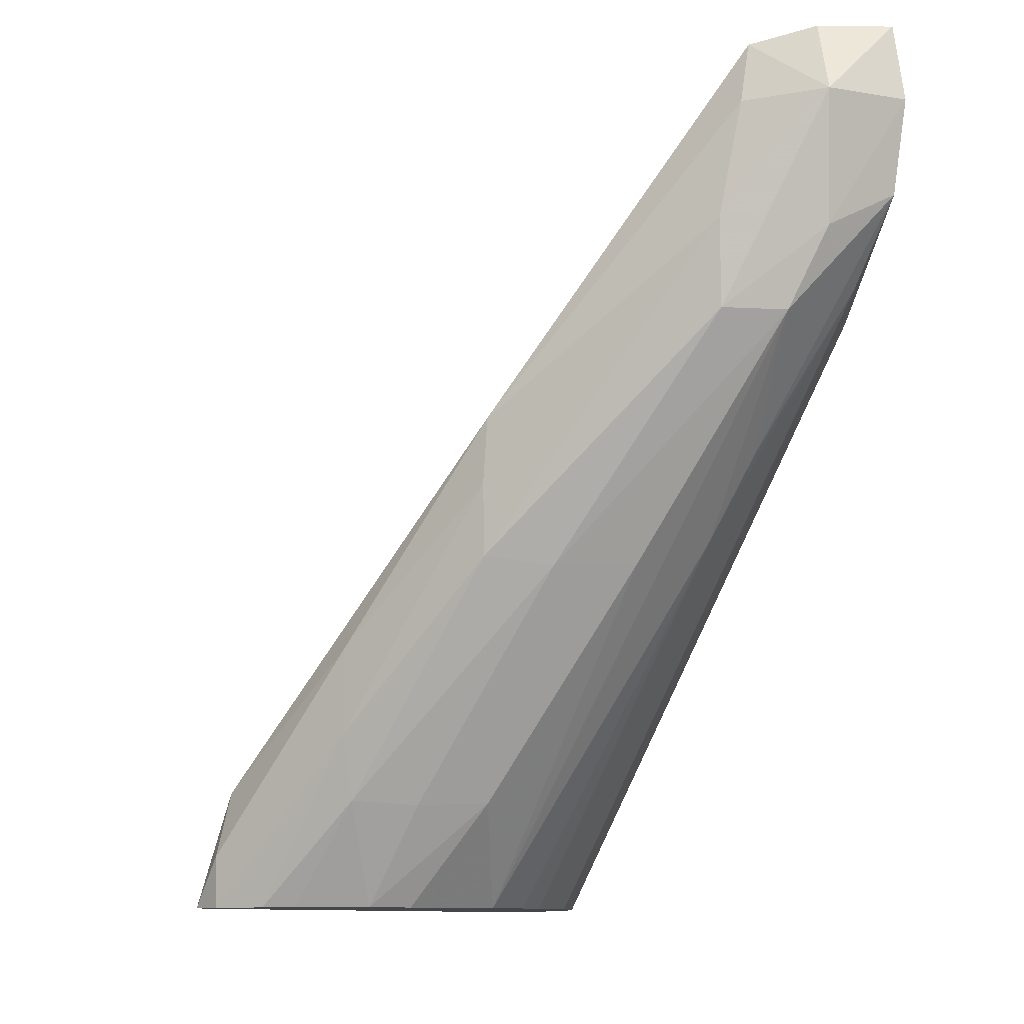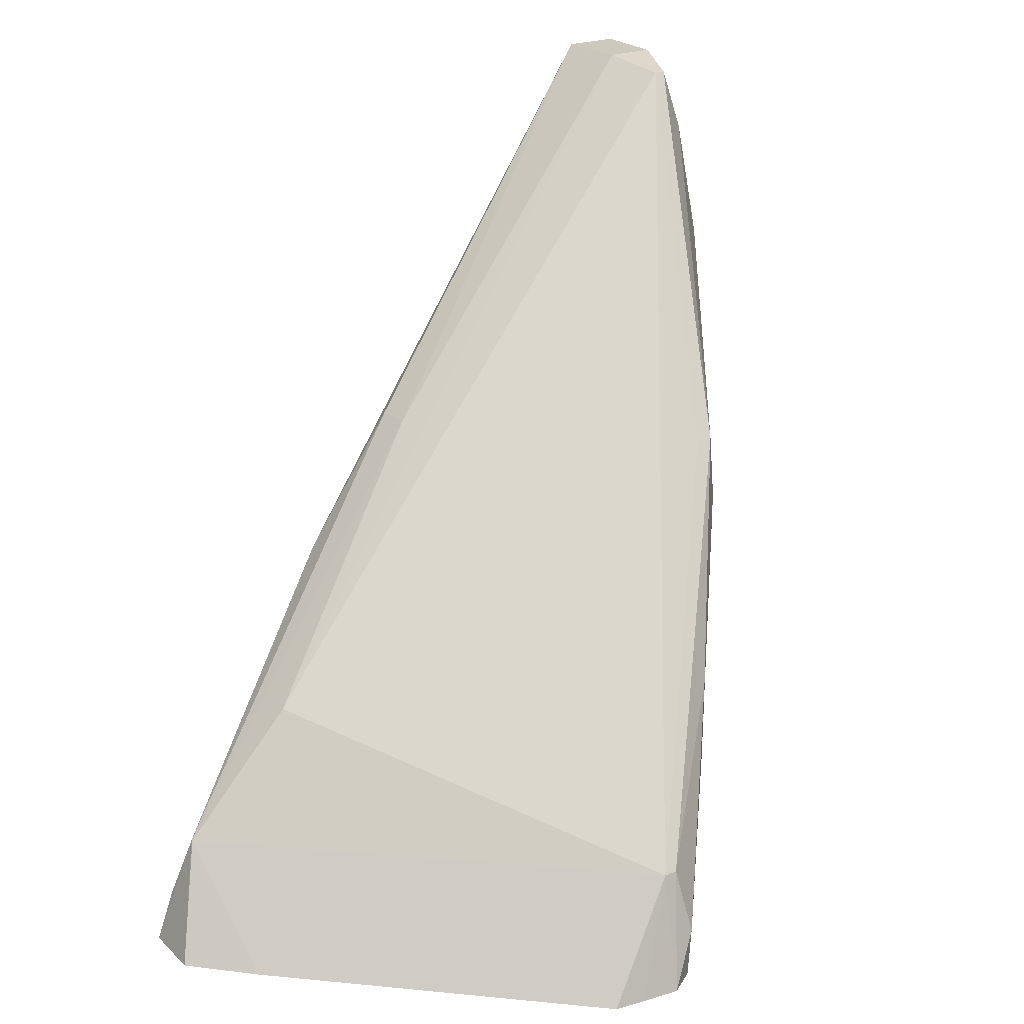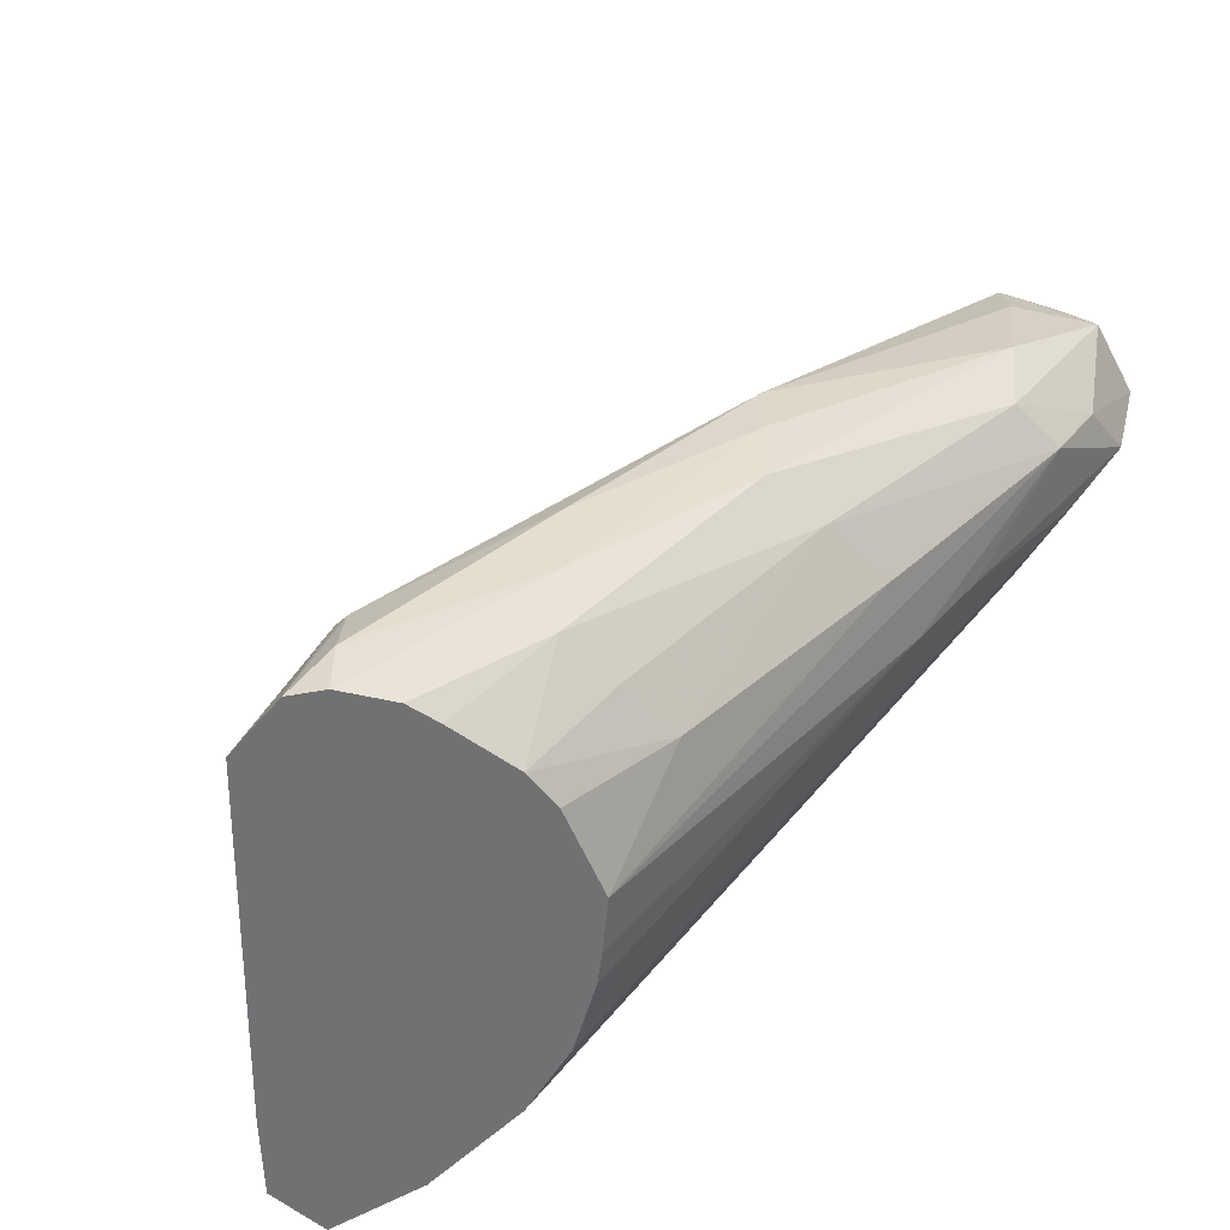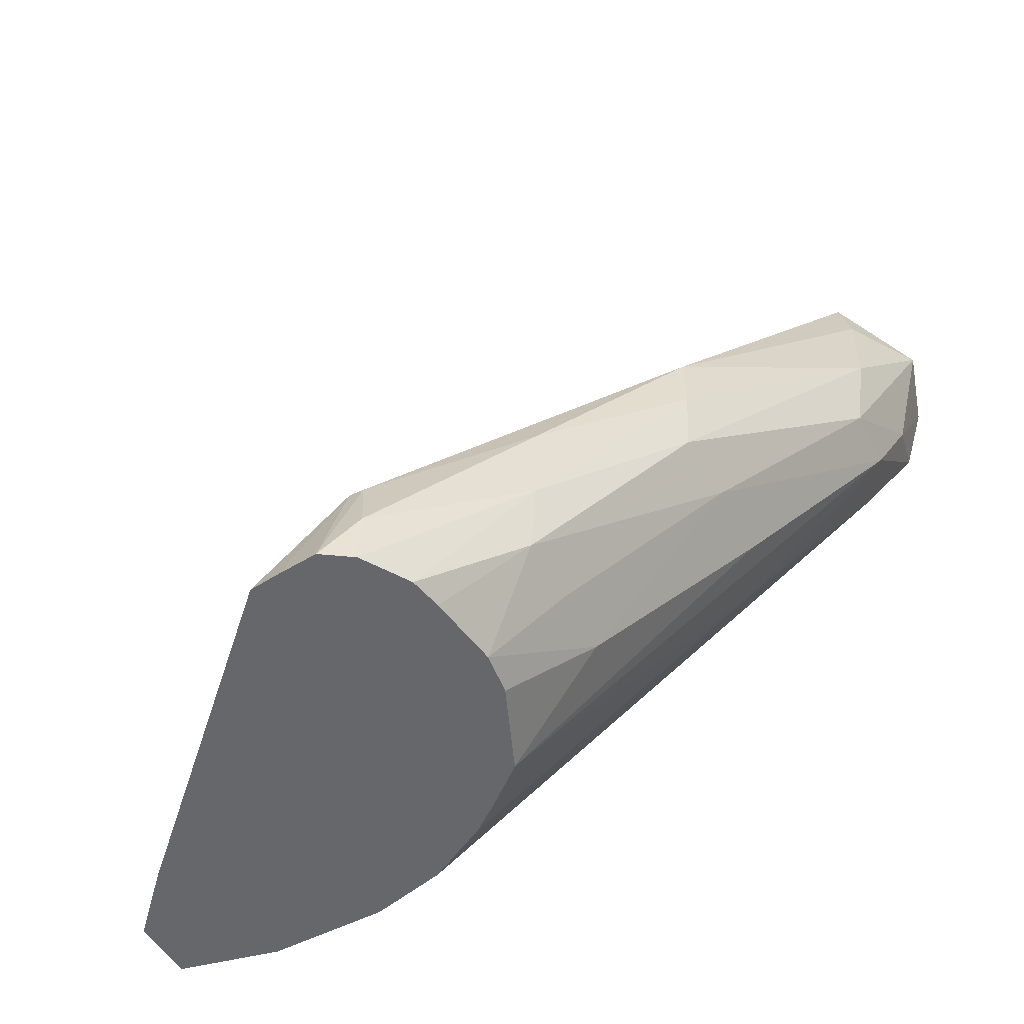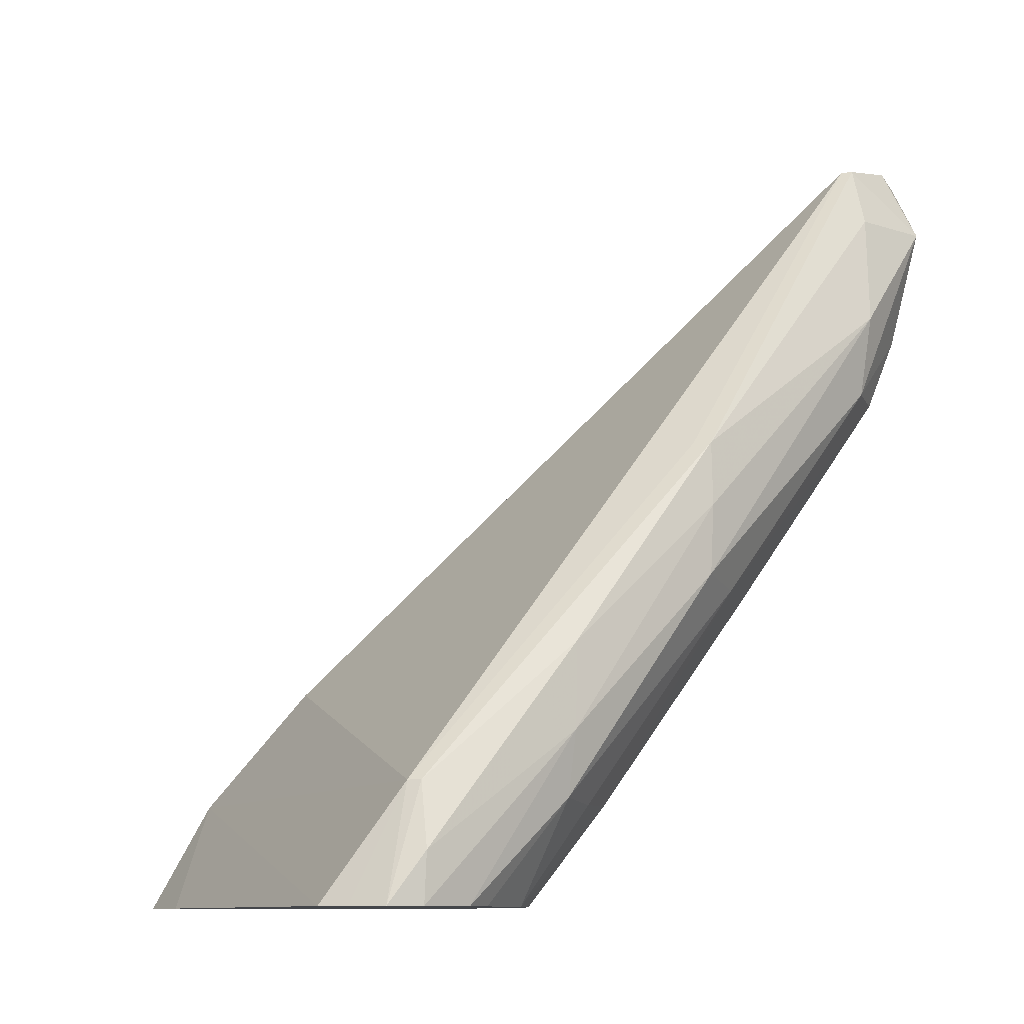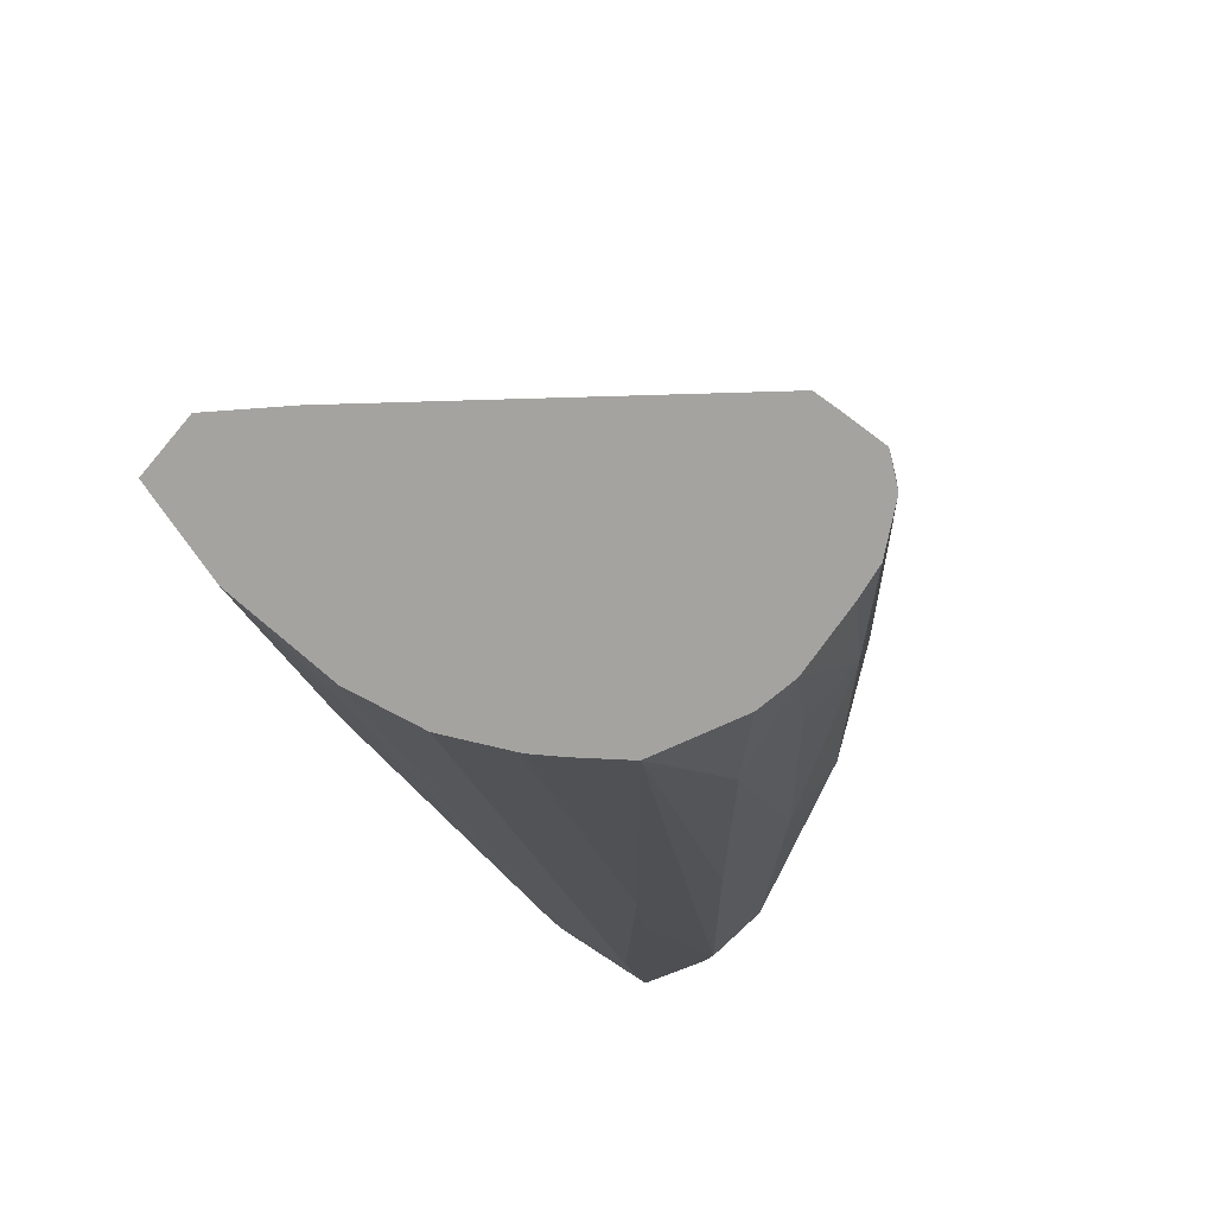
<metadata>
{"format":"obj","ext":"obj","renderer":"f3d","projection":"perspective","resolution":1024,"background":"white","views":[{"elev":-9.9,"azim":171.9,"up":"+Y"},{"elev":21.3,"azim":53.8,"up":"+Y"},{"elev":-55.3,"azim":133.3,"up":"+Y"},{"elev":-52.2,"azim":116.3,"up":"+Y"},{"elev":-9.7,"azim":105.7,"up":"+Y"},{"elev":-73.0,"azim":45.5,"up":"+Y"}]}
</metadata>
<code>
v -0.01199 0.06185 -0.0105
v -0.01285 0.06185 -0.01057
v -0.01118 0.06185 -0.01122
v -0.01265 0.06335 -0.01108
v -0.01268 0.06335 -0.01108
v -0.01312 0.06185 -0.01189
v -0.01283 0.06254 -0.01081
v -0.01428 0.06656 -0.01421
v -0.01428 0.06571 -0.0142
v -0.01426 0.0649 -0.01423
v -0.007548 0.06185 -0.0147
v -0.007857 0.06342 -0.01576
v -0.0126 0.06499 -0.0126
v -0.01398 0.06831 -0.01563
v -0.01446 0.06831 -0.01563
v -0.01336 0.06254 -0.01346
v -0.01305 0.06185 -0.01346
v -0.01426 0.0649 -0.01435
v -0.01603 0.07308 -0.02031
v -0.01613 0.07204 -0.01998
v -0.01586 0.07017 -0.01886
v -0.01586 0.0696 -0.01886
v -0.007484 0.06185 -0.01512
v -0.007417 0.06185 -0.01565
v -0.007857 0.06342 -0.01595
v -0.01101 0.06818 -0.01884
v -0.01421 0.07288 -0.02054
v -0.01504 0.07305 -0.02034
v -0.01586 0.0696 -0.01916
v -0.01277 0.06185 -0.01446
v -0.0157 0.0698 -0.02022
v -0.01603 0.07308 -0.02109
v -0.01613 0.07204 -0.02124
v -0.01604 0.07086 -0.02095
v -0.007673 0.06185 -0.01605
v -0.007654 0.06254 -0.01609
v -0.009289 0.06529 -0.01761
v -0.01101 0.06818 -0.01909
v -0.01421 0.07288 -0.0207
v -0.01504 0.07305 -0.02105
v -0.01238 0.06207 -0.0154
v -0.01227 0.06185 -0.0153
v -0.01452 0.0677 -0.01935
v -0.01405 0.06665 -0.01876
v -0.01504 0.07204 -0.02155
v -0.01512 0.07038 -0.02112
v -0.01464 0.06933 -0.02081
v -0.008289 0.06185 -0.01646
v -0.009277 0.06413 -0.01759
v -0.01095 0.06729 -0.01912
v -0.01373 0.07046 -0.02098
v -0.01406 0.07204 -0.0209
v -0.01199 0.06185 -0.01564
v -0.01148 0.06185 -0.01621
v -0.01378 0.06933 -0.02081
v -0.01187 0.06622 -0.01917
v -0.01299 0.06628 -0.01916
v -0.008733 0.06185 -0.01656
v -0.009413 0.06325 -0.01746
v -0.01098 0.06635 -0.01907
v -0.01124 0.06323 -0.01748
v -0.01029 0.06185 -0.01667
v -0.01029 0.06319 -0.0175
v -0.009721 0.06185 -0.01672
f 4 11 12
f 5 15 8
f 19 33 20
f 20 33 34
f 5 8 7
f 6 16 17
f 20 22 21
f 20 34 22
f 2 8 9
f 2 9 10
f 2 10 6
f 48 58 59
f 47 57 54
f 47 56 57
f 47 55 56
f 36 49 37
f 35 49 36
f 26 38 39
f 25 37 38
f 12 25 38
f 12 24 25
f 1 35 24
f 31 44 41
f 42 44 53
f 31 43 44
f 31 34 43
f 12 23 24
f 11 23 12
f 14 28 19
f 13 28 14
f 33 45 46
f 32 45 33
f 32 40 45
f 3 11 4
f 16 18 29
f 14 19 15
f 34 46 47
f 33 46 34
f 10 29 18
f 10 22 29
f 1 62 64
f 1 54 62
f 17 29 31
f 16 29 17
f 35 48 49
f 45 52 51
f 48 59 49
f 49 59 60
f 56 63 61
f 19 32 33
f 19 40 32
f 19 28 40
f 17 31 30
f 9 22 10
f 8 22 9
f 45 51 55
f 34 47 43
f 25 36 37
f 24 36 25
f 24 35 36
f 22 34 29
f 50 60 51
f 56 61 57
f 58 64 59
f 59 64 63
f 54 57 61
f 12 38 26
f 38 51 52
f 38 50 51
f 37 49 50
f 37 50 38
f 43 47 44
f 56 59 63
f 56 60 59
f 55 60 56
f 1 58 48
f 54 61 62
f 51 60 55
f 41 44 42
f 39 45 40
f 12 26 27
f 26 39 27
f 27 39 40
f 46 55 47
f 45 55 46
f 1 48 35
f 6 10 18
f 1 3 4
f 1 17 30
f 6 18 16
f 8 15 19
f 8 19 20
f 1 42 53
f 1 53 54
f 12 27 13
f 1 30 42
f 61 64 62
f 13 27 28
f 4 12 13
f 4 13 14
f 4 14 15
f 4 15 5
f 1 4 5
f 1 5 2
f 44 54 53
f 44 47 54
f 1 64 58
f 29 34 31
f 61 63 64
f 8 20 21
f 8 21 22
f 1 6 17
f 49 60 50
f 39 52 45
f 38 52 39
f 1 24 23
f 1 23 11
f 1 11 3
f 1 2 6
f 27 40 28
f 30 41 42
f 30 31 41
f 2 5 7
f 2 7 8

</code>
